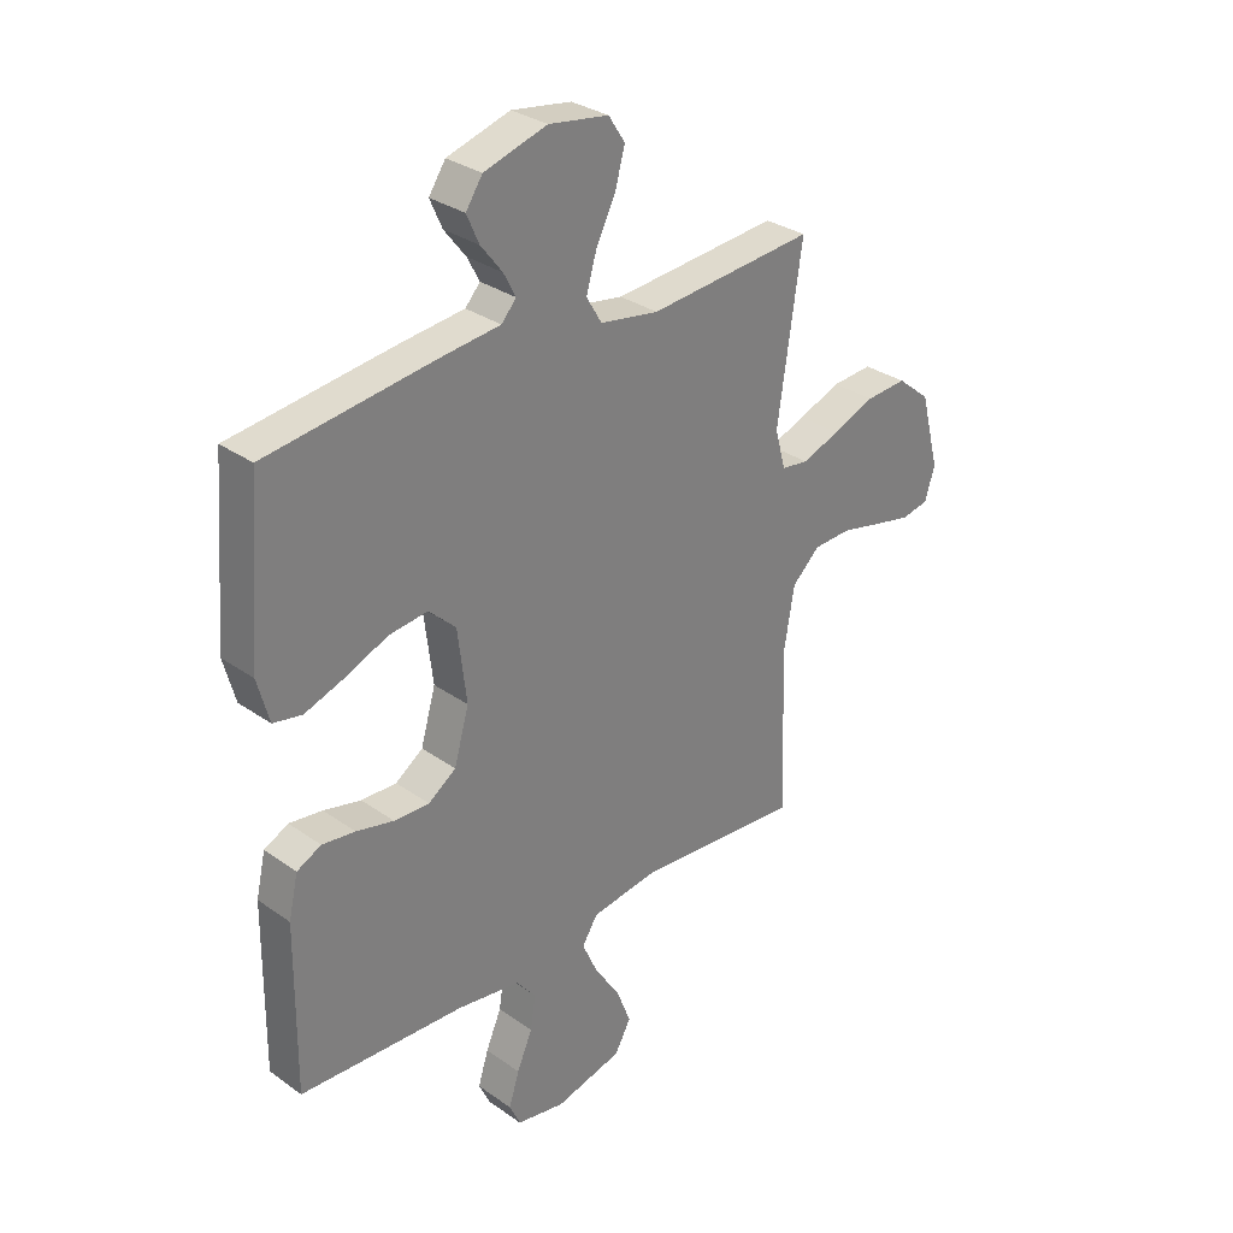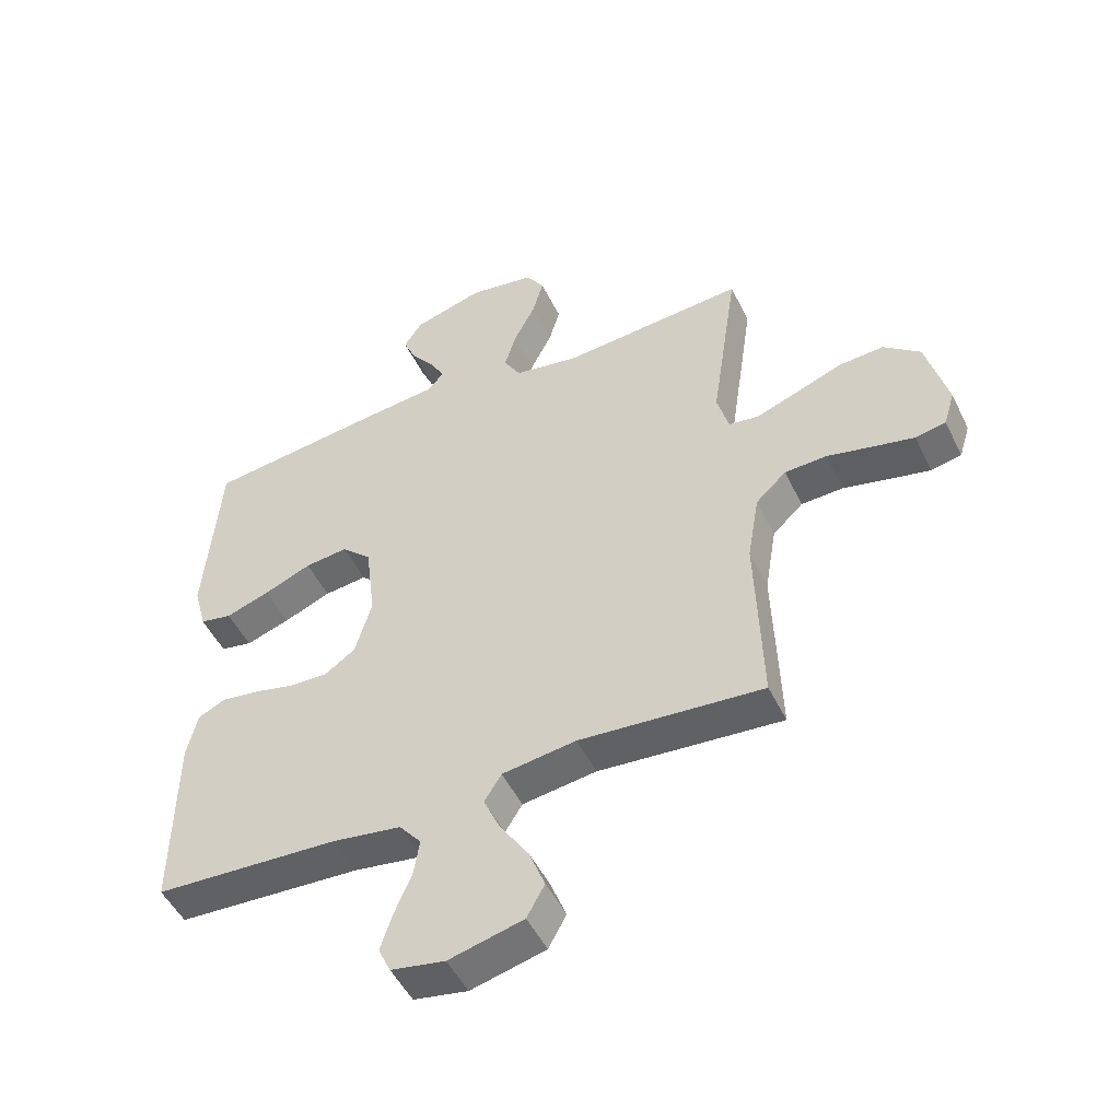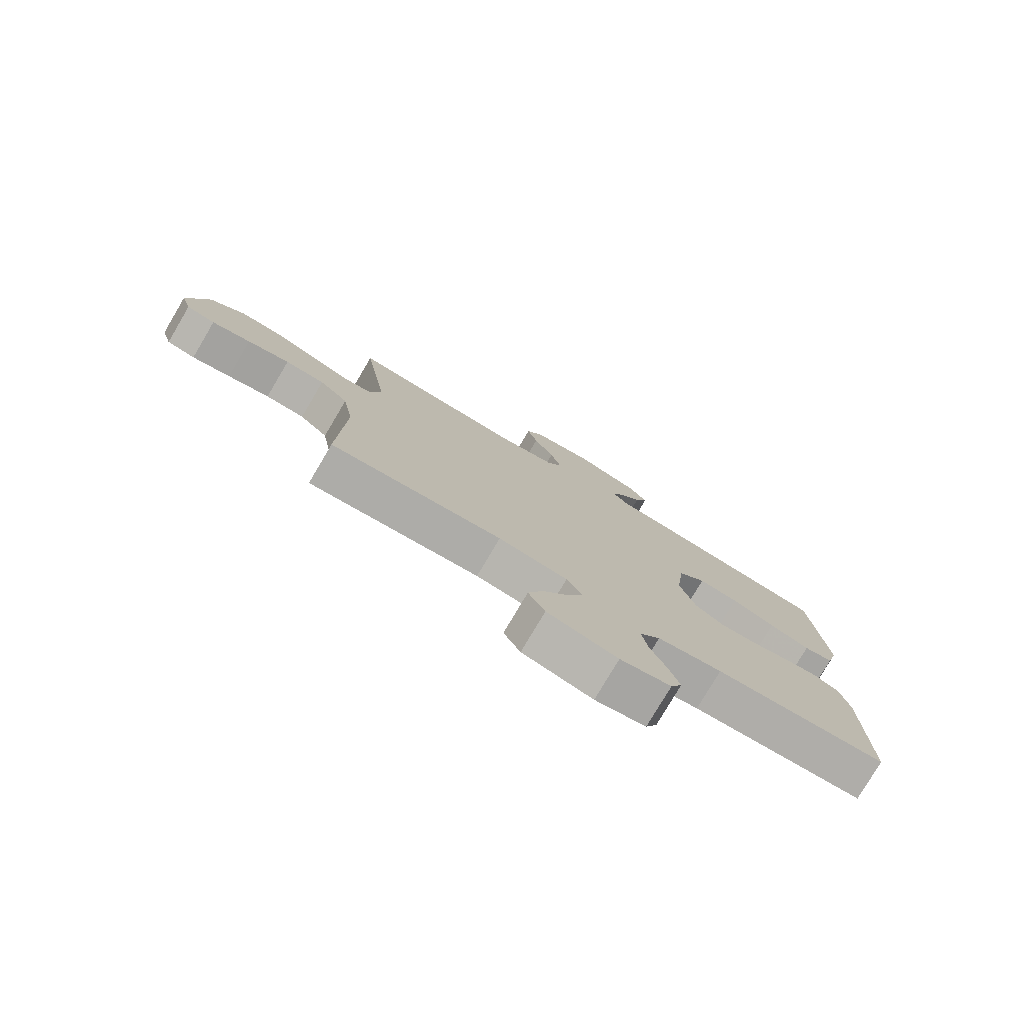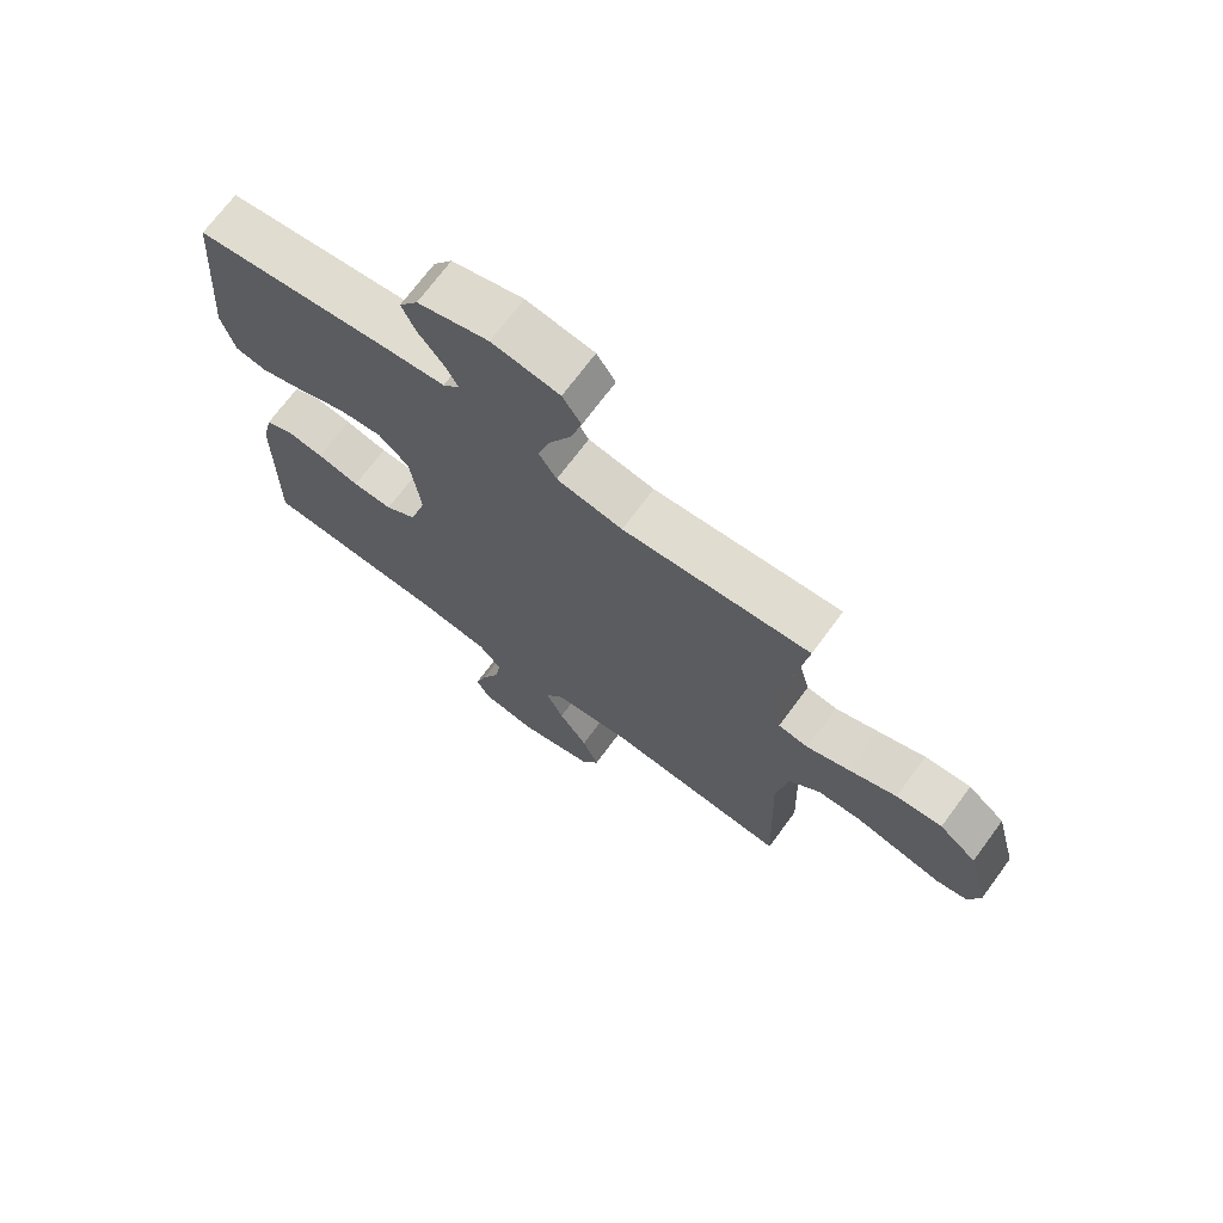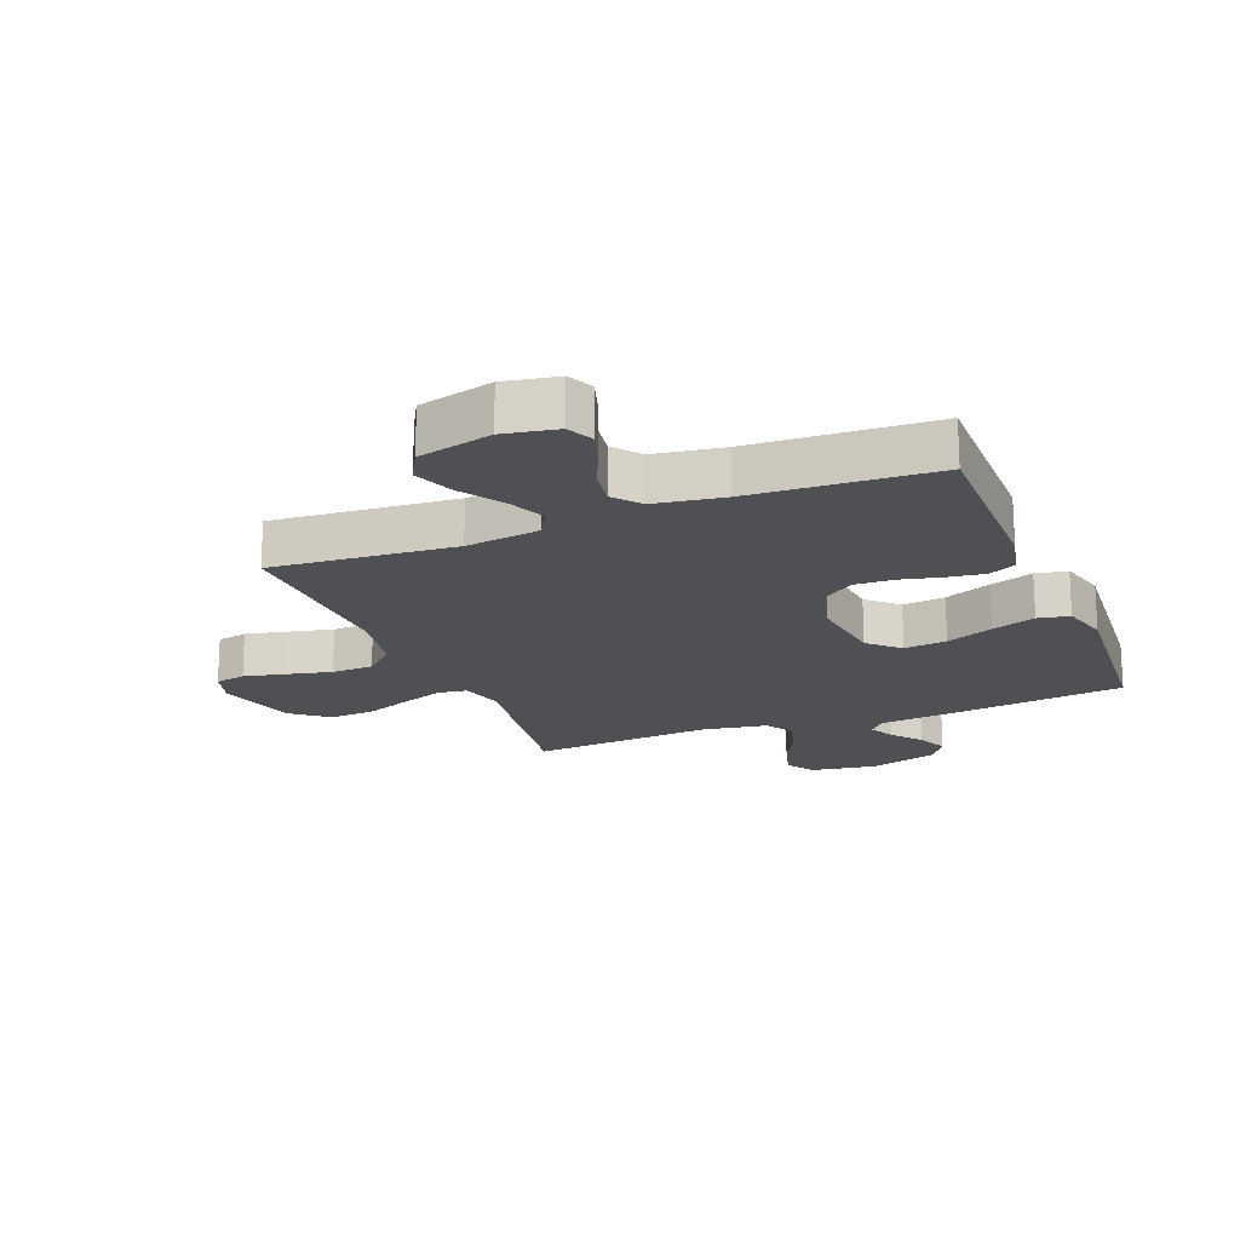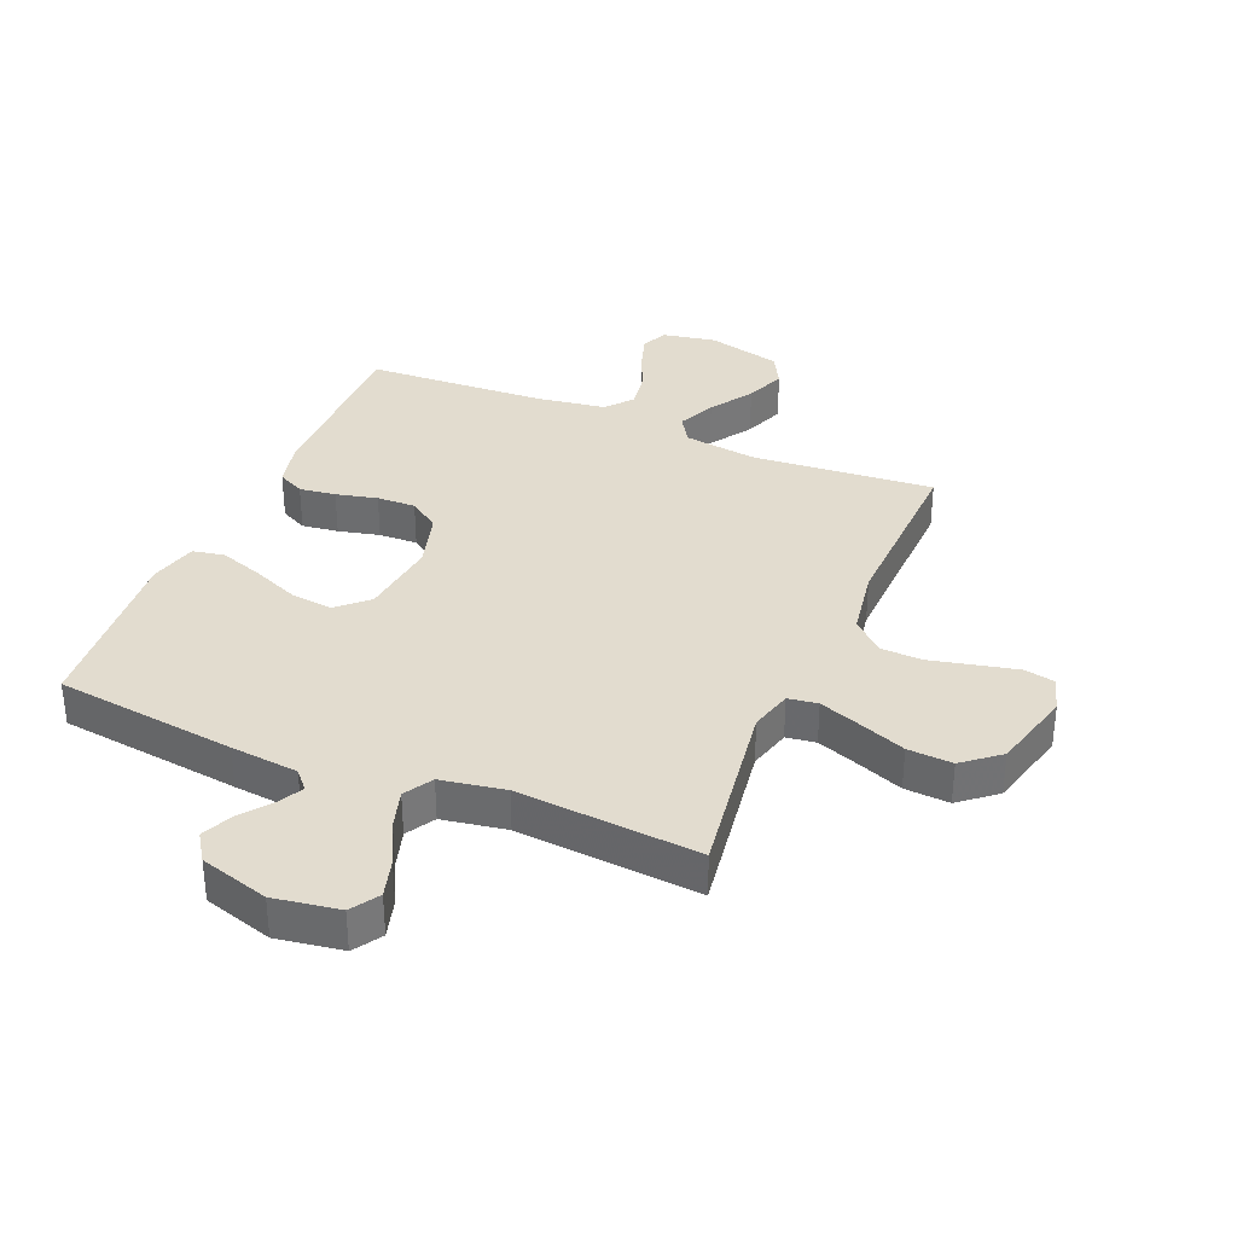
<metadata>
{"format":"obj","ext":"obj","renderer":"f3d","projection":"perspective","resolution":1024,"background":"white","views":[{"elev":30.9,"azim":-44.7,"up":"+Z"},{"elev":-49.7,"azim":25.3,"up":"+Z"},{"elev":-78.6,"azim":149.4,"up":"+Z"},{"elev":71.0,"azim":36.5,"up":"+Z"},{"elev":-18.7,"azim":-158.3,"up":"+Y"},{"elev":34.6,"azim":22.7,"up":"+Y"}]}
</metadata>
<code>
v 0.5 0.07 0.5
v 0.456 0.07 0.2
v 0.475 0.07 0.13
v 0.524 0.07 0.123
v 0.592 0.07 0.148
v 0.669 0.07 0.178
v 0.743 0.07 0.183
v 0.803 0.07 0.134
v 0.838 0.07 0
v 0.82 0.07 -0.059
v 0.77 0.07 -0.069
v 0.702 0.07 -0.054
v 0.628 0.07 -0.037
v 0.559 0.07 -0.04
v 0.509 0.07 -0.087
v 0.49 0.07 -0.2
v 0.5 0.07 -0.5
v 0.2 0.07 -0.476
v 0.079 0.07 -0.493
v 0.051 0.07 -0.538
v 0.079 0.07 -0.6
v 0.125 0.07 -0.67
v 0.151 0.07 -0.737
v 0.122 0.07 -0.79
v 0 0.07 -0.821
v -0.088 0.07 -0.805
v -0.108 0.07 -0.762
v -0.089 0.07 -0.702
v -0.061 0.07 -0.637
v -0.051 0.07 -0.576
v -0.087 0.07 -0.532
v -0.2 0.07 -0.515
v -0.5 0.07 -0.5
v -0.497 0.07 -0.2
v -0.48 0.07 -0.125
v -0.436 0.07 -0.103
v -0.376 0.07 -0.111
v -0.308 0.07 -0.127
v -0.244 0.07 -0.129
v -0.194 0.07 -0.094
v -0.167 0.07 0
v -0.183 0.07 0.131
v -0.232 0.07 0.177
v -0.302 0.07 0.169
v -0.379 0.07 0.137
v -0.451 0.07 0.112
v -0.503 0.07 0.122
v -0.524 0.07 0.2
v -0.5 0.07 0.5
v -0.2 0.07 0.538
v -0.088 0.07 0.55
v -0.061 0.07 0.58
v -0.083 0.07 0.622
v -0.122 0.07 0.672
v -0.144 0.07 0.722
v -0.114 0.07 0.767
v 0 0.07 0.801
v 0.108 0.07 0.784
v 0.138 0.07 0.738
v 0.12 0.07 0.674
v 0.085 0.07 0.604
v 0.066 0.07 0.54
v 0.094 0.07 0.493
v 0.2 0.07 0.475
v 0.5 0 0.5
v 0.456 0 0.2
v 0.475 0 0.13
v 0.524 0 0.123
v 0.592 0 0.148
v 0.669 0 0.178
v 0.743 0 0.183
v 0.803 0 0.134
v 0.838 0 0
v 0.82 0 -0.059
v 0.77 0 -0.069
v 0.702 0 -0.054
v 0.628 0 -0.037
v 0.559 0 -0.04
v 0.509 0 -0.087
v 0.49 0 -0.2
v 0.5 0 -0.5
v 0.2 0 -0.476
v 0.079 0 -0.493
v 0.051 0 -0.538
v 0.079 0 -0.6
v 0.125 0 -0.67
v 0.151 0 -0.737
v 0.122 0 -0.79
v 0 0 -0.821
v -0.088 0 -0.805
v -0.108 0 -0.762
v -0.089 0 -0.702
v -0.061 0 -0.637
v -0.051 0 -0.576
v -0.087 0 -0.532
v -0.2 0 -0.515
v -0.5 0 -0.5
v -0.497 0 -0.2
v -0.48 0 -0.125
v -0.436 0 -0.103
v -0.376 0 -0.111
v -0.308 0 -0.127
v -0.244 0 -0.129
v -0.194 0 -0.094
v -0.167 0 0
v -0.183 0 0.131
v -0.232 0 0.177
v -0.302 0 0.169
v -0.379 0 0.137
v -0.451 0 0.112
v -0.503 0 0.122
v -0.524 0 0.2
v -0.5 0 0.5
v -0.2 0 0.538
v -0.088 0 0.55
v -0.061 0 0.58
v -0.083 0 0.622
v -0.122 0 0.672
v -0.144 0 0.722
v -0.114 0 0.767
v 0 0 0.801
v 0.108 0 0.784
v 0.138 0 0.738
v 0.12 0 0.674
v 0.085 0 0.604
v 0.066 0 0.54
v 0.094 0 0.493
v 0.2 0 0.475
f 58 59 60 61
f 58 61 62
f 57 58 62
f 56 57 62
f 53 54 55 56
f 52 53 56 62
f 51 52 62 63
f 49 50 51 63
f 44 45 46 47
f 44 47 48 49
f 35 36 37 38
f 35 38 39
f 32 33 34 35
f 31 32 35 39
f 30 31 39 40
f 26 27 28 29
f 26 29 30
f 25 26 30
f 24 25 30
f 21 22 23 24
f 20 21 24 30
f 19 20 30 40
f 16 17 18
f 15 16 18 19
f 10 11 12 13
f 8 9 10 13
f 8 13 14
f 5 6 7 8
f 4 5 8 14
f 3 4 14 15
f 64 1 2
f 43 44 49 63
f 42 43 63 64
f 41 42 64 2
f 15 19 40 41
f 2 3 15 41
f 125 124 123 122
f 126 125 122
f 126 122 121
f 126 121 120
f 120 119 118 117
f 126 120 117 116
f 127 126 116 115
f 127 115 114 113
f 111 110 109 108
f 113 112 111 108
f 102 101 100 99
f 103 102 99
f 99 98 97 96
f 103 99 96 95
f 104 103 95 94
f 93 92 91 90
f 94 93 90
f 94 90 89
f 94 89 88
f 88 87 86 85
f 94 88 85 84
f 104 94 84 83
f 82 81 80
f 83 82 80 79
f 77 76 75 74
f 77 74 73 72
f 78 77 72
f 72 71 70 69
f 78 72 69 68
f 79 78 68 67
f 66 65 128
f 127 113 108 107
f 128 127 107 106
f 66 128 106 105
f 105 104 83 79
f 105 79 67 66
f 1 65 66 2
f 2 66 67 3
f 3 67 68 4
f 4 68 69 5
f 5 69 70 6
f 6 70 71 7
f 7 71 72 8
f 8 72 73 9
f 9 73 74 10
f 10 74 75 11
f 11 75 76 12
f 12 76 77 13
f 13 77 78 14
f 14 78 79 15
f 15 79 80 16
f 16 80 81 17
f 17 81 82 18
f 18 82 83 19
f 19 83 84 20
f 20 84 85 21
f 21 85 86 22
f 22 86 87 23
f 23 87 88 24
f 24 88 89 25
f 25 89 90 26
f 26 90 91 27
f 27 91 92 28
f 28 92 93 29
f 29 93 94 30
f 30 94 95 31
f 31 95 96 32
f 32 96 97 33
f 33 97 98 34
f 34 98 99 35
f 35 99 100 36
f 36 100 101 37
f 37 101 102 38
f 38 102 103 39
f 39 103 104 40
f 40 104 105 41
f 41 105 106 42
f 42 106 107 43
f 43 107 108 44
f 44 108 109 45
f 45 109 110 46
f 46 110 111 47
f 47 111 112 48
f 48 112 113 49
f 49 113 114 50
f 50 114 115 51
f 51 115 116 52
f 52 116 117 53
f 53 117 118 54
f 54 118 119 55
f 55 119 120 56
f 56 120 121 57
f 57 121 122 58
f 58 122 123 59
f 59 123 124 60
f 60 124 125 61
f 61 125 126 62
f 62 126 127 63
f 63 127 128 64
f 64 128 65 1

</code>
